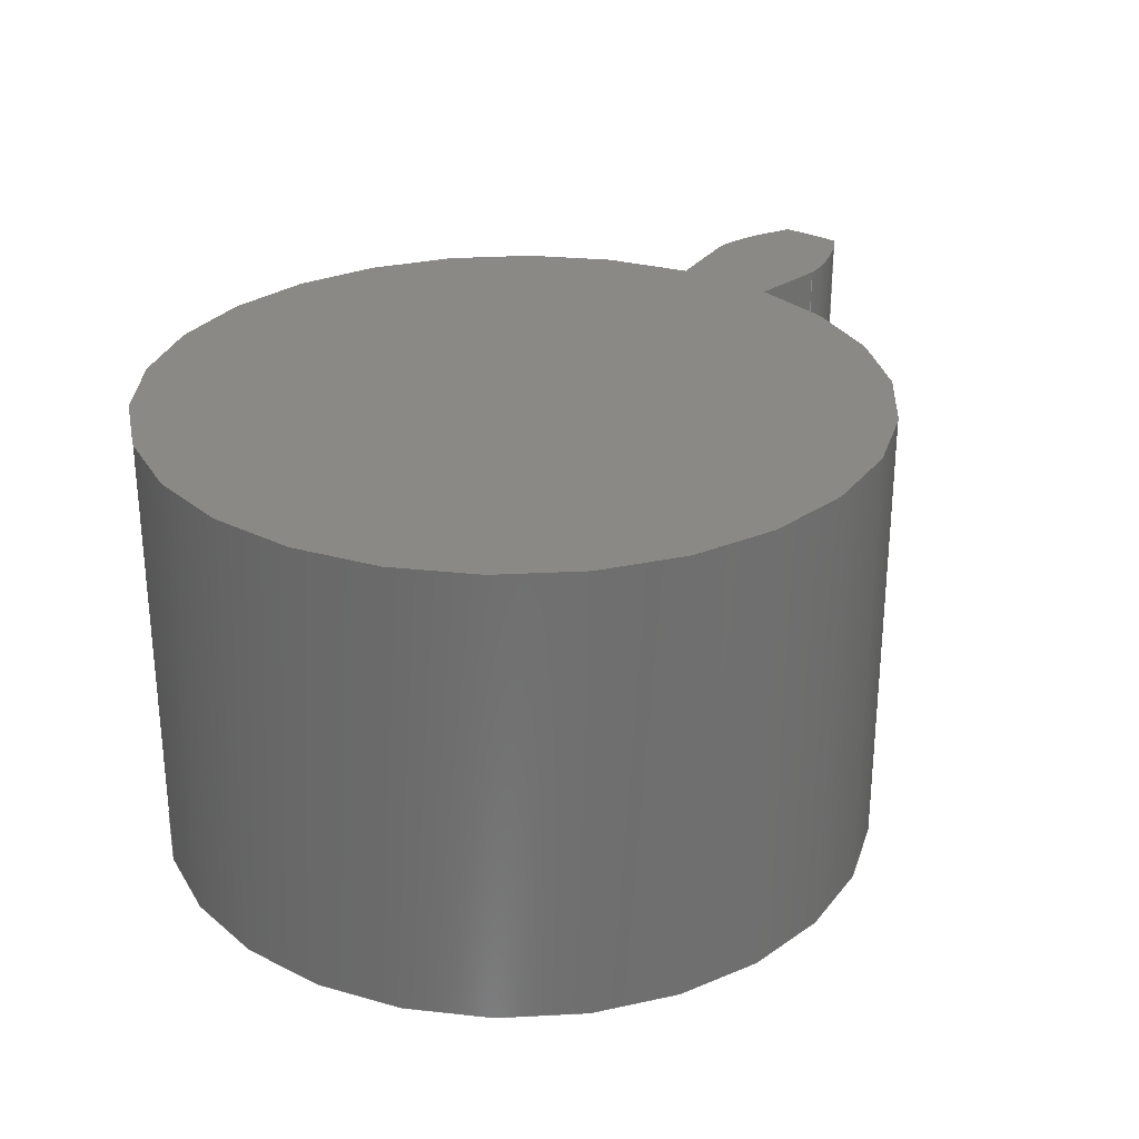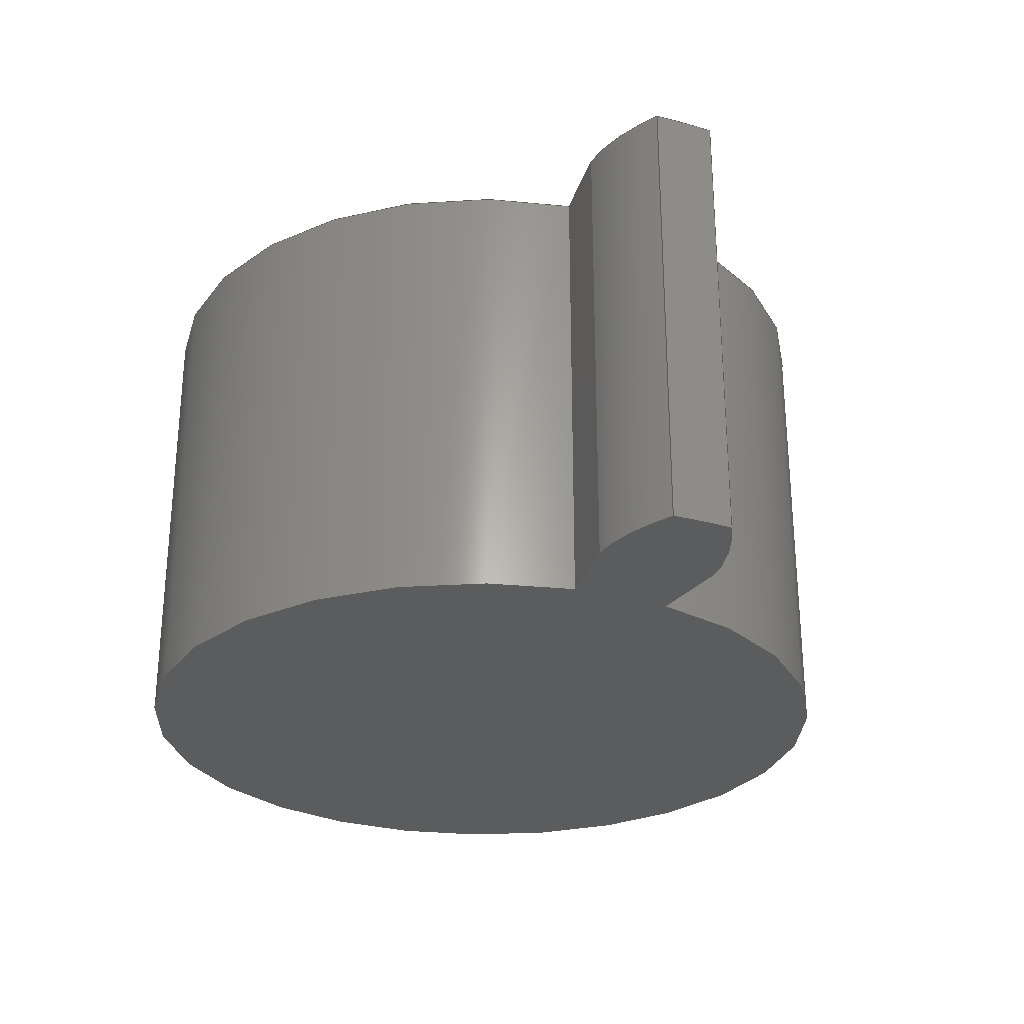
<metadata>
{"format":"step","ext":"step","renderer":"f3d","projection":"perspective","resolution":1024,"background":"white","views":[{"elev":28.4,"azim":-53.1,"up":"+Z"},{"elev":-28.0,"azim":67.0,"up":"+Z"}]}
</metadata>
<code>
ISO-10303-21;
DATA;
#1=MECHANICAL_DESIGN_GEOMETRIC_PRESENTATION_REPRESENTATION('',(#4),#320);
#2=SHAPE_REPRESENTATION_RELATIONSHIP('SRR','None',#327,#3);
#3=ADVANCED_BREP_SHAPE_REPRESENTATION('',(#5),#319);
#4=STYLED_ITEM('',(#337),#5);
#5=MANIFOLD_SOLID_BREP('Gear (1 pitch dia.)',#132);
#6=CIRCLE('',#149,0.5881);
#7=CIRCLE('',#150,0.5881);
#8=CIRCLE('',#152,0.3958);
#9=CIRCLE('',#153,0.3958);
#10=CYLINDRICAL_SURFACE('',#148,0.5881);
#11=CYLINDRICAL_SURFACE('',#151,0.3958);
#12=B_SPLINE_CURVE_WITH_KNOTS('',3,(#232,#233,#234,#235,#236,#237,#238,
#239,#240,#241,#242,#243),.UNSPECIFIED.,.F.,.F.,(4,1,1,1,1,1,1,1,1,4),(0,
0.01114,0.02254,0.03418,0.04607,
0.0582,0.07057,0.08319,0.09604,
0.1091),.UNSPECIFIED.);
#13=B_SPLINE_CURVE_WITH_KNOTS('',3,(#245,#246,#247,#248,#249,#250,#251,
#252,#253,#254,#255,#256),.UNSPECIFIED.,.F.,.F.,(4,1,1,1,1,1,1,1,1,4),(-0.1091,
-0.09604,-0.08319,-0.07057,-0.0582,
-0.04607,-0.03418,-0.02254,-0.01114,
0),.UNSPECIFIED.);
#14=B_SPLINE_CURVE_WITH_KNOTS('',3,(#288,#289,#290,#291,#292,#293,#294,
#295,#296,#297,#298,#299),.UNSPECIFIED.,.F.,.F.,(4,1,1,1,1,1,1,1,1,4),(0,
0.01114,0.02254,0.03418,0.04607,
0.0582,0.07057,0.08319,0.09604,
0.1091),.UNSPECIFIED.);
#15=B_SPLINE_CURVE_WITH_KNOTS('',3,(#300,#301,#302,#303,#304,#305,#306,
#307,#308,#309,#310,#311),.UNSPECIFIED.,.F.,.F.,(4,1,1,1,1,1,1,1,1,4),(0,
0.01114,0.02254,0.03418,0.04607,
0.0582,0.07057,0.08319,0.09604,
0.1091),.UNSPECIFIED.);
#16=B_SPLINE_SURFACE_WITH_KNOTS('',3,1,((#207,#208),(#209,#210),(#211,#212),
(#213,#214),(#215,#216),(#217,#218),(#219,#220),(#221,#222),(#223,#224),
(#225,#226),(#227,#228),(#229,#230)),.UNSPECIFIED.,.F.,.F.,.F.,(4,1,1,1,
1,1,1,1,1,4),(2,2),(-0.1091,-0.09604,-0.08319,
-0.07057,-0.0582,-0.04607,-0.03418,
-0.02254,-0.01114,0),(0,0.5),.UNSPECIFIED.);
#17=B_SPLINE_SURFACE_WITH_KNOTS('',3,1,((#264,#265),(#266,#267),(#268,#269),
(#270,#271),(#272,#273),(#274,#275),(#276,#277),(#278,#279),(#280,#281),
(#282,#283),(#284,#285),(#286,#287)),.UNSPECIFIED.,.F.,.F.,.F.,(4,1,1,1,
1,1,1,1,1,4),(2,2),(0,0.01114,0.02254,0.03418,
0.04607,0.0582,0.07057,0.08319,
0.09604,0.1091),(0,0.5),.UNSPECIFIED.);
#18=FACE_OUTER_BOUND('',#26,.T.);
#19=FACE_OUTER_BOUND('',#27,.T.);
#20=FACE_OUTER_BOUND('',#28,.T.);
#21=FACE_OUTER_BOUND('',#29,.T.);
#22=FACE_OUTER_BOUND('',#30,.T.);
#23=FACE_OUTER_BOUND('',#31,.T.);
#24=FACE_OUTER_BOUND('',#32,.T.);
#25=FACE_OUTER_BOUND('',#33,.T.);
#26=EDGE_LOOP('',(#84,#85,#86,#87));
#27=EDGE_LOOP('',(#88,#89,#90,#91));
#28=EDGE_LOOP('',(#92,#93,#94,#95));
#29=EDGE_LOOP('',(#96,#97,#98,#99));
#30=EDGE_LOOP('',(#100,#101,#102,#103));
#31=EDGE_LOOP('',(#104,#105,#106,#107));
#32=EDGE_LOOP('',(#108,#109,#110,#111,#112,#113));
#33=EDGE_LOOP('',(#114,#115,#116,#117,#118,#119));
#34=LINE('',#192,#44);
#35=LINE('',#194,#45);
#36=LINE('',#196,#46);
#37=LINE('',#197,#47);
#38=LINE('',#201,#48);
#39=LINE('',#203,#49);
#40=LINE('',#205,#50);
#41=LINE('',#206,#51);
#42=LINE('',#257,#52);
#43=LINE('',#263,#53);
#44=VECTOR('',#160,1);
#45=VECTOR('',#161,1);
#46=VECTOR('',#162,1);
#47=VECTOR('',#163,1);
#48=VECTOR('',#166,1);
#49=VECTOR('',#167,1);
#50=VECTOR('',#168,1);
#51=VECTOR('',#169,1);
#52=VECTOR('',#170,1);
#53=VECTOR('',#177,1);
#54=VERTEX_POINT('',#190);
#55=VERTEX_POINT('',#191);
#56=VERTEX_POINT('',#193);
#57=VERTEX_POINT('',#195);
#58=VERTEX_POINT('',#199);
#59=VERTEX_POINT('',#200);
#60=VERTEX_POINT('',#202);
#61=VERTEX_POINT('',#204);
#62=VERTEX_POINT('',#231);
#63=VERTEX_POINT('',#244);
#64=VERTEX_POINT('',#259);
#65=VERTEX_POINT('',#261);
#66=EDGE_CURVE('',#54,#55,#34,.T.);
#67=EDGE_CURVE('',#55,#56,#35,.T.);
#68=EDGE_CURVE('',#57,#56,#36,.T.);
#69=EDGE_CURVE('',#54,#57,#37,.T.);
#70=EDGE_CURVE('',#58,#59,#38,.T.);
#71=EDGE_CURVE('',#60,#58,#39,.T.);
#72=EDGE_CURVE('',#61,#60,#40,.T.);
#73=EDGE_CURVE('',#59,#61,#41,.T.);
#74=EDGE_CURVE('',#59,#62,#12,.T.);
#75=EDGE_CURVE('',#63,#61,#13,.T.);
#76=EDGE_CURVE('',#62,#63,#42,.T.);
#77=EDGE_CURVE('',#64,#62,#6,.T.);
#78=EDGE_CURVE('',#65,#63,#7,.T.);
#79=EDGE_CURVE('',#64,#65,#43,.T.);
#80=EDGE_CURVE('',#55,#64,#14,.T.);
#81=EDGE_CURVE('',#56,#65,#15,.T.);
#82=EDGE_CURVE('',#58,#54,#8,.T.);
#83=EDGE_CURVE('',#60,#57,#9,.T.);
#84=ORIENTED_EDGE('',*,*,#66,.T.);
#85=ORIENTED_EDGE('',*,*,#67,.T.);
#86=ORIENTED_EDGE('',*,*,#68,.F.);
#87=ORIENTED_EDGE('',*,*,#69,.F.);
#88=ORIENTED_EDGE('',*,*,#70,.F.);
#89=ORIENTED_EDGE('',*,*,#71,.F.);
#90=ORIENTED_EDGE('',*,*,#72,.F.);
#91=ORIENTED_EDGE('',*,*,#73,.F.);
#92=ORIENTED_EDGE('',*,*,#74,.F.);
#93=ORIENTED_EDGE('',*,*,#73,.T.);
#94=ORIENTED_EDGE('',*,*,#75,.F.);
#95=ORIENTED_EDGE('',*,*,#76,.F.);
#96=ORIENTED_EDGE('',*,*,#77,.T.);
#97=ORIENTED_EDGE('',*,*,#76,.T.);
#98=ORIENTED_EDGE('',*,*,#78,.F.);
#99=ORIENTED_EDGE('',*,*,#79,.F.);
#100=ORIENTED_EDGE('',*,*,#80,.T.);
#101=ORIENTED_EDGE('',*,*,#79,.T.);
#102=ORIENTED_EDGE('',*,*,#81,.F.);
#103=ORIENTED_EDGE('',*,*,#67,.F.);
#104=ORIENTED_EDGE('',*,*,#71,.T.);
#105=ORIENTED_EDGE('',*,*,#82,.T.);
#106=ORIENTED_EDGE('',*,*,#69,.T.);
#107=ORIENTED_EDGE('',*,*,#83,.F.);
#108=ORIENTED_EDGE('',*,*,#83,.T.);
#109=ORIENTED_EDGE('',*,*,#68,.T.);
#110=ORIENTED_EDGE('',*,*,#81,.T.);
#111=ORIENTED_EDGE('',*,*,#78,.T.);
#112=ORIENTED_EDGE('',*,*,#75,.T.);
#113=ORIENTED_EDGE('',*,*,#72,.T.);
#114=ORIENTED_EDGE('',*,*,#82,.F.);
#115=ORIENTED_EDGE('',*,*,#70,.T.);
#116=ORIENTED_EDGE('',*,*,#74,.T.);
#117=ORIENTED_EDGE('',*,*,#77,.F.);
#118=ORIENTED_EDGE('',*,*,#80,.F.);
#119=ORIENTED_EDGE('',*,*,#66,.F.);
#120=PLANE('',#146);
#121=PLANE('',#147);
#122=PLANE('',#154);
#123=PLANE('',#155);
#124=ADVANCED_FACE('',(#18),#120,.T.);
#125=ADVANCED_FACE('',(#19),#121,.T.);
#126=ADVANCED_FACE('',(#20),#16,.T.);
#127=ADVANCED_FACE('',(#21),#10,.T.);
#128=ADVANCED_FACE('',(#22),#17,.T.);
#129=ADVANCED_FACE('',(#23),#11,.T.);
#130=ADVANCED_FACE('',(#24),#122,.T.);
#131=ADVANCED_FACE('',(#25),#123,.F.);
#132=CLOSED_SHELL('',(#124,#125,#126,#127,#128,#129,#130,#131));
#133=DERIVED_UNIT_ELEMENT(#135,1);
#134=DERIVED_UNIT_ELEMENT(#322,3);
#135=(
MASS_UNIT()
NAMED_UNIT(*)
SI_UNIT(.KILO.,.GRAM.)
);
#136=DERIVED_UNIT((#133,#134));
#137=MEASURE_REPRESENTATION_ITEM('density measure',
POSITIVE_RATIO_MEASURE(7850),#136);
#138=PROPERTY_DEFINITION_REPRESENTATION(#143,#140);
#139=PROPERTY_DEFINITION_REPRESENTATION(#144,#141);
#140=REPRESENTATION('material name',(#142),#319);
#141=REPRESENTATION('density',(#137),#319);
#142=DESCRIPTIVE_REPRESENTATION_ITEM('Steel','Steel');
#143=PROPERTY_DEFINITION('material property','material name',#329);
#144=PROPERTY_DEFINITION('material property','density of part',#329);
#145=AXIS2_PLACEMENT_3D('placement',#188,#156,#157);
#146=AXIS2_PLACEMENT_3D('',#189,#158,#159);
#147=AXIS2_PLACEMENT_3D('',#198,#164,#165);
#148=AXIS2_PLACEMENT_3D('',#258,#171,#172);
#149=AXIS2_PLACEMENT_3D('',#260,#173,#174);
#150=AXIS2_PLACEMENT_3D('',#262,#175,#176);
#151=AXIS2_PLACEMENT_3D('',#312,#178,#179);
#152=AXIS2_PLACEMENT_3D('',#313,#180,#181);
#153=AXIS2_PLACEMENT_3D('',#314,#182,#183);
#154=AXIS2_PLACEMENT_3D('',#315,#184,#185);
#155=AXIS2_PLACEMENT_3D('',#316,#186,#187);
#156=DIRECTION('axis',(0,0,1));
#157=DIRECTION('refdir',(1,0,0));
#158=DIRECTION('center_axis',(-0.1348,-0.9909,0));
#159=DIRECTION('ref_axis',(0.9909,-0.1348,0));
#160=DIRECTION('',(0.9909,-0.1348,0));
#161=DIRECTION('',(0,0,1));
#162=DIRECTION('',(0.9909,-0.1348,0));
#163=DIRECTION('',(0,0,1));
#164=DIRECTION('center_axis',(-0.1348,0.9909,0));
#165=DIRECTION('ref_axis',(-0.9909,-0.1348,0));
#166=DIRECTION('',(0.9909,0.1348,0));
#167=DIRECTION('',(0,0,-1));
#168=DIRECTION('',(-0.9909,-0.1348,0));
#169=DIRECTION('',(0,0,1));
#170=DIRECTION('',(0,0,1));
#171=DIRECTION('center_axis',(0,0,1));
#172=DIRECTION('ref_axis',(0.9984,-0.05575,0));
#173=DIRECTION('center_axis',(0,0,1));
#174=DIRECTION('ref_axis',(0.9984,-0.05575,0));
#175=DIRECTION('center_axis',(0,0,1));
#176=DIRECTION('ref_axis',(0.9984,-0.05575,0));
#177=DIRECTION('',(0,0,1));
#178=DIRECTION('center_axis',(0,0,1));
#179=DIRECTION('ref_axis',(-1,1.225e-16,0));
#180=DIRECTION('center_axis',(0,0,1));
#181=DIRECTION('ref_axis',(1,0,0));
#182=DIRECTION('center_axis',(0,0,1));
#183=DIRECTION('ref_axis',(1,0,0));
#184=DIRECTION('center_axis',(0,0,1));
#185=DIRECTION('ref_axis',(1,0,0));
#186=DIRECTION('center_axis',(0,0,1));
#187=DIRECTION('ref_axis',(1,0,0));
#188=CARTESIAN_POINT('',(0,0,0));
#189=CARTESIAN_POINT('Origin',(0.3922,-0.05335,0));
#190=CARTESIAN_POINT('',(0.3922,-0.05335,0));
#191=CARTESIAN_POINT('',(0.4796,-0.06523,0));
#192=CARTESIAN_POINT('',(0.3922,-0.05335,0));
#193=CARTESIAN_POINT('',(0.4796,-0.06523,0.5));
#194=CARTESIAN_POINT('',(0.4796,-0.06523,0));
#195=CARTESIAN_POINT('',(0.3922,-0.05335,0.5));
#196=CARTESIAN_POINT('',(0.3922,-0.05335,0.5));
#197=CARTESIAN_POINT('',(0.3922,-0.05335,0));
#198=CARTESIAN_POINT('Origin',(0.4796,0.06523,0));
#199=CARTESIAN_POINT('',(0.3922,0.05335,0));
#200=CARTESIAN_POINT('',(0.4796,0.06523,0));
#201=CARTESIAN_POINT('',(0.3922,0.05335,0));
#202=CARTESIAN_POINT('',(0.3922,0.05335,0.5));
#203=CARTESIAN_POINT('',(0.3922,0.05335,0));
#204=CARTESIAN_POINT('',(0.4796,0.06523,0.5));
#205=CARTESIAN_POINT('',(0.3922,0.05335,0.5));
#206=CARTESIAN_POINT('',(0.4796,0.06523,0));
#207=CARTESIAN_POINT('Ctrl Pts',(0.5824,0.03278,0));
#208=CARTESIAN_POINT('Ctrl Pts',(0.5824,0.03278,0.5));
#209=CARTESIAN_POINT('Ctrl Pts',(0.5786,0.03493,0));
#210=CARTESIAN_POINT('Ctrl Pts',(0.5786,0.03493,0.5));
#211=CARTESIAN_POINT('Ctrl Pts',(0.5711,0.0392,0));
#212=CARTESIAN_POINT('Ctrl Pts',(0.5711,0.0392,0.5));
#213=CARTESIAN_POINT('Ctrl Pts',(0.5596,0.04493,0));
#214=CARTESIAN_POINT('Ctrl Pts',(0.5596,0.04493,0.5));
#215=CARTESIAN_POINT('Ctrl Pts',(0.5481,0.05009,0));
#216=CARTESIAN_POINT('Ctrl Pts',(0.5481,0.05009,0.5));
#217=CARTESIAN_POINT('Ctrl Pts',(0.5365,0.0546,0));
#218=CARTESIAN_POINT('Ctrl Pts',(0.5365,0.0546,0.5));
#219=CARTESIAN_POINT('Ctrl Pts',(0.525,0.05843,0));
#220=CARTESIAN_POINT('Ctrl Pts',(0.525,0.05843,0.5));
#221=CARTESIAN_POINT('Ctrl Pts',(0.5135,0.06157,0));
#222=CARTESIAN_POINT('Ctrl Pts',(0.5135,0.06157,0.5));
#223=CARTESIAN_POINT('Ctrl Pts',(0.5021,0.06388,0));
#224=CARTESIAN_POINT('Ctrl Pts',(0.5021,0.06388,0.5));
#225=CARTESIAN_POINT('Ctrl Pts',(0.4908,0.06547,0));
#226=CARTESIAN_POINT('Ctrl Pts',(0.4908,0.06547,0.5));
#227=CARTESIAN_POINT('Ctrl Pts',(0.4833,0.06531,0));
#228=CARTESIAN_POINT('Ctrl Pts',(0.4833,0.06531,0.5));
#229=CARTESIAN_POINT('Ctrl Pts',(0.4796,0.06523,0));
#230=CARTESIAN_POINT('Ctrl Pts',(0.4796,0.06523,0.5));
#231=CARTESIAN_POINT('',(0.5824,0.03278,0));
#232=CARTESIAN_POINT('Ctrl Pts',(0.4796,0.06523,0));
#233=CARTESIAN_POINT('Ctrl Pts',(0.4833,0.06531,0));
#234=CARTESIAN_POINT('Ctrl Pts',(0.4908,0.06547,0));
#235=CARTESIAN_POINT('Ctrl Pts',(0.5021,0.06388,0));
#236=CARTESIAN_POINT('Ctrl Pts',(0.5135,0.06157,0));
#237=CARTESIAN_POINT('Ctrl Pts',(0.525,0.05843,0));
#238=CARTESIAN_POINT('Ctrl Pts',(0.5365,0.0546,0));
#239=CARTESIAN_POINT('Ctrl Pts',(0.5481,0.05009,0));
#240=CARTESIAN_POINT('Ctrl Pts',(0.5596,0.04493,0));
#241=CARTESIAN_POINT('Ctrl Pts',(0.5711,0.0392,0));
#242=CARTESIAN_POINT('Ctrl Pts',(0.5786,0.03493,0));
#243=CARTESIAN_POINT('Ctrl Pts',(0.5824,0.03278,0));
#244=CARTESIAN_POINT('',(0.5824,0.03278,0.5));
#245=CARTESIAN_POINT('Ctrl Pts',(0.5824,0.03278,0.5));
#246=CARTESIAN_POINT('Ctrl Pts',(0.5786,0.03493,0.5));
#247=CARTESIAN_POINT('Ctrl Pts',(0.5711,0.0392,0.5));
#248=CARTESIAN_POINT('Ctrl Pts',(0.5596,0.04493,0.5));
#249=CARTESIAN_POINT('Ctrl Pts',(0.5481,0.05009,0.5));
#250=CARTESIAN_POINT('Ctrl Pts',(0.5365,0.0546,0.5));
#251=CARTESIAN_POINT('Ctrl Pts',(0.525,0.05843,0.5));
#252=CARTESIAN_POINT('Ctrl Pts',(0.5135,0.06157,0.5));
#253=CARTESIAN_POINT('Ctrl Pts',(0.5021,0.06388,0.5));
#254=CARTESIAN_POINT('Ctrl Pts',(0.4908,0.06547,0.5));
#255=CARTESIAN_POINT('Ctrl Pts',(0.4833,0.06531,0.5));
#256=CARTESIAN_POINT('Ctrl Pts',(0.4796,0.06523,0.5));
#257=CARTESIAN_POINT('',(0.5824,0.03278,0));
#258=CARTESIAN_POINT('Origin',(-0.00473,0,0));
#259=CARTESIAN_POINT('',(0.5824,-0.03278,0));
#260=CARTESIAN_POINT('Origin',(-0.00473,0,0));
#261=CARTESIAN_POINT('',(0.5824,-0.03278,0.5));
#262=CARTESIAN_POINT('Origin',(-0.00473,0,0.5));
#263=CARTESIAN_POINT('',(0.5824,-0.03278,0));
#264=CARTESIAN_POINT('Ctrl Pts',(0.4796,-0.06523,
0));
#265=CARTESIAN_POINT('Ctrl Pts',(0.4796,-0.06523,
0.5));
#266=CARTESIAN_POINT('Ctrl Pts',(0.4833,-0.06531,0));
#267=CARTESIAN_POINT('Ctrl Pts',(0.4833,-0.06531,0.5));
#268=CARTESIAN_POINT('Ctrl Pts',(0.4908,-0.06547,
0));
#269=CARTESIAN_POINT('Ctrl Pts',(0.4908,-0.06547,
0.5));
#270=CARTESIAN_POINT('Ctrl Pts',(0.5021,-0.06388,
0));
#271=CARTESIAN_POINT('Ctrl Pts',(0.5021,-0.06388,
0.5));
#272=CARTESIAN_POINT('Ctrl Pts',(0.5135,-0.06157,
0));
#273=CARTESIAN_POINT('Ctrl Pts',(0.5135,-0.06157,
0.5));
#274=CARTESIAN_POINT('Ctrl Pts',(0.525,-0.05843,
0));
#275=CARTESIAN_POINT('Ctrl Pts',(0.525,-0.05843,
0.5));
#276=CARTESIAN_POINT('Ctrl Pts',(0.5365,-0.0546,
0));
#277=CARTESIAN_POINT('Ctrl Pts',(0.5365,-0.0546,
0.5));
#278=CARTESIAN_POINT('Ctrl Pts',(0.5481,-0.05009,
0));
#279=CARTESIAN_POINT('Ctrl Pts',(0.5481,-0.05009,
0.5));
#280=CARTESIAN_POINT('Ctrl Pts',(0.5596,-0.04493,
0));
#281=CARTESIAN_POINT('Ctrl Pts',(0.5596,-0.04493,
0.5));
#282=CARTESIAN_POINT('Ctrl Pts',(0.5711,-0.0392,
0));
#283=CARTESIAN_POINT('Ctrl Pts',(0.5711,-0.0392,
0.5));
#284=CARTESIAN_POINT('Ctrl Pts',(0.5786,-0.03493,
0));
#285=CARTESIAN_POINT('Ctrl Pts',(0.5786,-0.03493,
0.5));
#286=CARTESIAN_POINT('Ctrl Pts',(0.5824,-0.03278,0));
#287=CARTESIAN_POINT('Ctrl Pts',(0.5824,-0.03278,0.5));
#288=CARTESIAN_POINT('Ctrl Pts',(0.4796,-0.06523,
0));
#289=CARTESIAN_POINT('Ctrl Pts',(0.4833,-0.06531,0));
#290=CARTESIAN_POINT('Ctrl Pts',(0.4908,-0.06547,
0));
#291=CARTESIAN_POINT('Ctrl Pts',(0.5021,-0.06388,
0));
#292=CARTESIAN_POINT('Ctrl Pts',(0.5135,-0.06157,
0));
#293=CARTESIAN_POINT('Ctrl Pts',(0.525,-0.05843,
0));
#294=CARTESIAN_POINT('Ctrl Pts',(0.5365,-0.0546,
0));
#295=CARTESIAN_POINT('Ctrl Pts',(0.5481,-0.05009,
0));
#296=CARTESIAN_POINT('Ctrl Pts',(0.5596,-0.04493,
0));
#297=CARTESIAN_POINT('Ctrl Pts',(0.5711,-0.0392,
0));
#298=CARTESIAN_POINT('Ctrl Pts',(0.5786,-0.03493,
0));
#299=CARTESIAN_POINT('Ctrl Pts',(0.5824,-0.03278,0));
#300=CARTESIAN_POINT('Ctrl Pts',(0.4796,-0.06523,
0.5));
#301=CARTESIAN_POINT('Ctrl Pts',(0.4833,-0.06531,0.5));
#302=CARTESIAN_POINT('Ctrl Pts',(0.4908,-0.06547,
0.5));
#303=CARTESIAN_POINT('Ctrl Pts',(0.5021,-0.06388,
0.5));
#304=CARTESIAN_POINT('Ctrl Pts',(0.5135,-0.06157,
0.5));
#305=CARTESIAN_POINT('Ctrl Pts',(0.525,-0.05843,
0.5));
#306=CARTESIAN_POINT('Ctrl Pts',(0.5365,-0.0546,
0.5));
#307=CARTESIAN_POINT('Ctrl Pts',(0.5481,-0.05009,
0.5));
#308=CARTESIAN_POINT('Ctrl Pts',(0.5596,-0.04493,
0.5));
#309=CARTESIAN_POINT('Ctrl Pts',(0.5711,-0.0392,
0.5));
#310=CARTESIAN_POINT('Ctrl Pts',(0.5786,-0.03493,
0.5));
#311=CARTESIAN_POINT('Ctrl Pts',(0.5824,-0.03278,0.5));
#312=CARTESIAN_POINT('Origin',(0,0,0));
#313=CARTESIAN_POINT('Origin',(0,0,0));
#314=CARTESIAN_POINT('Origin',(0,0,0.5));
#315=CARTESIAN_POINT('Origin',(0,0,0.5));
#316=CARTESIAN_POINT('Origin',(0,0,0));
#317=UNCERTAINTY_MEASURE_WITH_UNIT(LENGTH_MEASURE(0.001),#321,
'DISTANCE_ACCURACY_VALUE',
'Maximum model space distance between geometric entities at asserted c
onnectivities');
#318=UNCERTAINTY_MEASURE_WITH_UNIT(LENGTH_MEASURE(0.001),#321,
'DISTANCE_ACCURACY_VALUE',
'Maximum model space distance between geometric entities at asserted c
onnectivities');
#319=(
GEOMETRIC_REPRESENTATION_CONTEXT(3)
GLOBAL_UNCERTAINTY_ASSIGNED_CONTEXT((#317))
GLOBAL_UNIT_ASSIGNED_CONTEXT((#321,#323,#324))
REPRESENTATION_CONTEXT('','3D')
);
#320=(
GEOMETRIC_REPRESENTATION_CONTEXT(3)
GLOBAL_UNCERTAINTY_ASSIGNED_CONTEXT((#318))
GLOBAL_UNIT_ASSIGNED_CONTEXT((#321,#323,#324))
REPRESENTATION_CONTEXT('','3D')
);
#321=(
LENGTH_UNIT()
NAMED_UNIT(*)
SI_UNIT(.CENTI.,.METRE.)
);
#322=(
LENGTH_UNIT()
NAMED_UNIT(*)
SI_UNIT($,.METRE.)
);
#323=(
NAMED_UNIT(*)
PLANE_ANGLE_UNIT()
SI_UNIT($,.RADIAN.)
);
#324=(
NAMED_UNIT(*)
SI_UNIT($,.STERADIAN.)
SOLID_ANGLE_UNIT()
);
#325=SHAPE_DEFINITION_REPRESENTATION(#326,#327);
#326=PRODUCT_DEFINITION_SHAPE('',$,#329);
#327=SHAPE_REPRESENTATION('',(#145),#319);
#328=PRODUCT_DEFINITION_CONTEXT('part definition',#333,'design');
#329=PRODUCT_DEFINITION('planet (1)','planet (1)',#330,#328);
#330=PRODUCT_DEFINITION_FORMATION('',$,#335);
#331=PRODUCT_RELATED_PRODUCT_CATEGORY('planet (1)','planet (1)',(#335));
#332=APPLICATION_PROTOCOL_DEFINITION('international standard',
'automotive_design',2009,#333);
#333=APPLICATION_CONTEXT(
'Core Data for Automotive Mechanical Design Process');
#334=PRODUCT_CONTEXT('part definition',#333,'mechanical');
#335=PRODUCT('planet (1)','planet (1)',$,(#334));
#336=PRESENTATION_STYLE_ASSIGNMENT((#338));
#337=PRESENTATION_STYLE_ASSIGNMENT((#339));
#338=SURFACE_STYLE_USAGE(.BOTH.,#340);
#339=SURFACE_STYLE_USAGE(.BOTH.,#341);
#340=SURFACE_SIDE_STYLE('',(#342));
#341=SURFACE_SIDE_STYLE('',(#343));
#342=SURFACE_STYLE_FILL_AREA(#344);
#343=SURFACE_STYLE_FILL_AREA(#345);
#344=FILL_AREA_STYLE('Steel - Satin',(#346));
#345=FILL_AREA_STYLE('Copper - Polished',(#347));
#346=FILL_AREA_STYLE_COLOUR('Steel - Satin',#348);
#347=FILL_AREA_STYLE_COLOUR('Copper - Polished',#349);
#348=COLOUR_RGB('Steel - Satin',0.6275,0.6275,0.6275);
#349=COLOUR_RGB('Copper - Polished',0.8588,0.3765,
0.0549);
ENDSEC;
END-ISO-10303-21;

</code>
